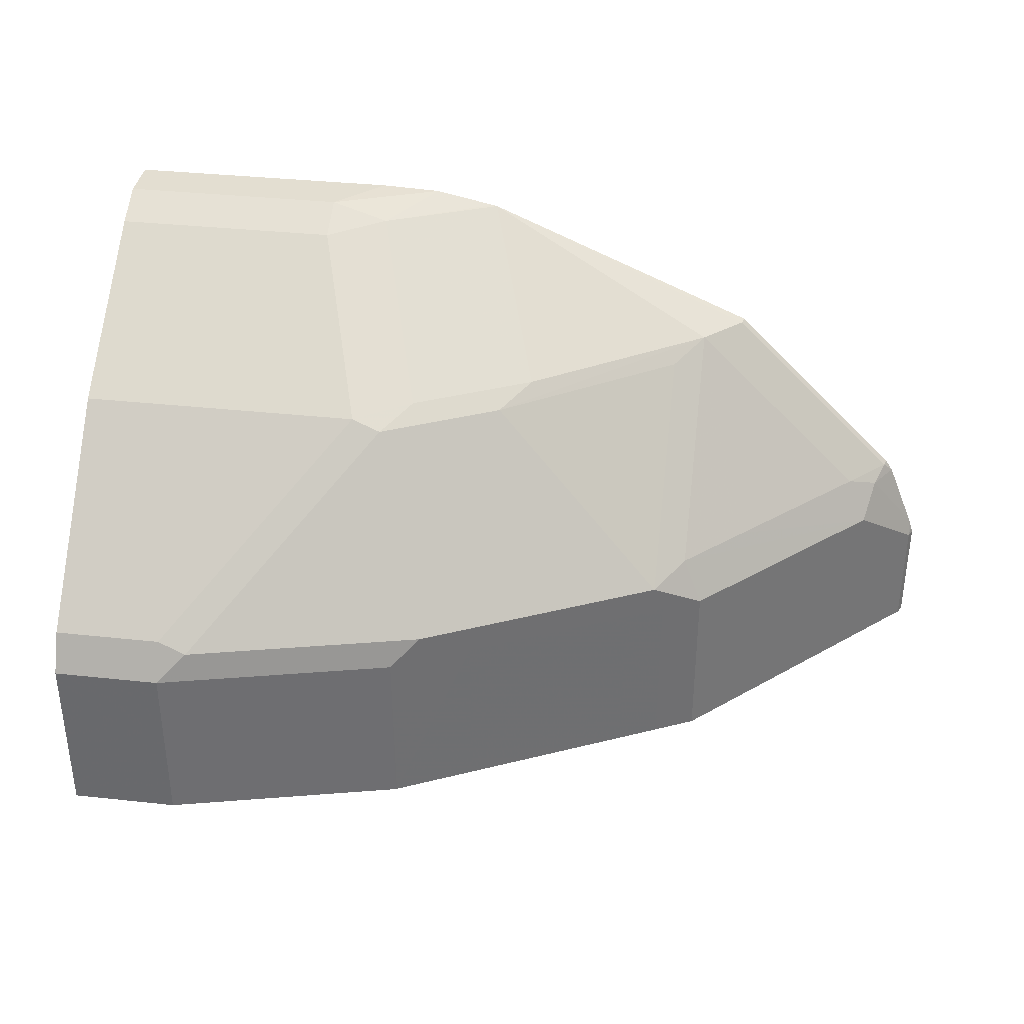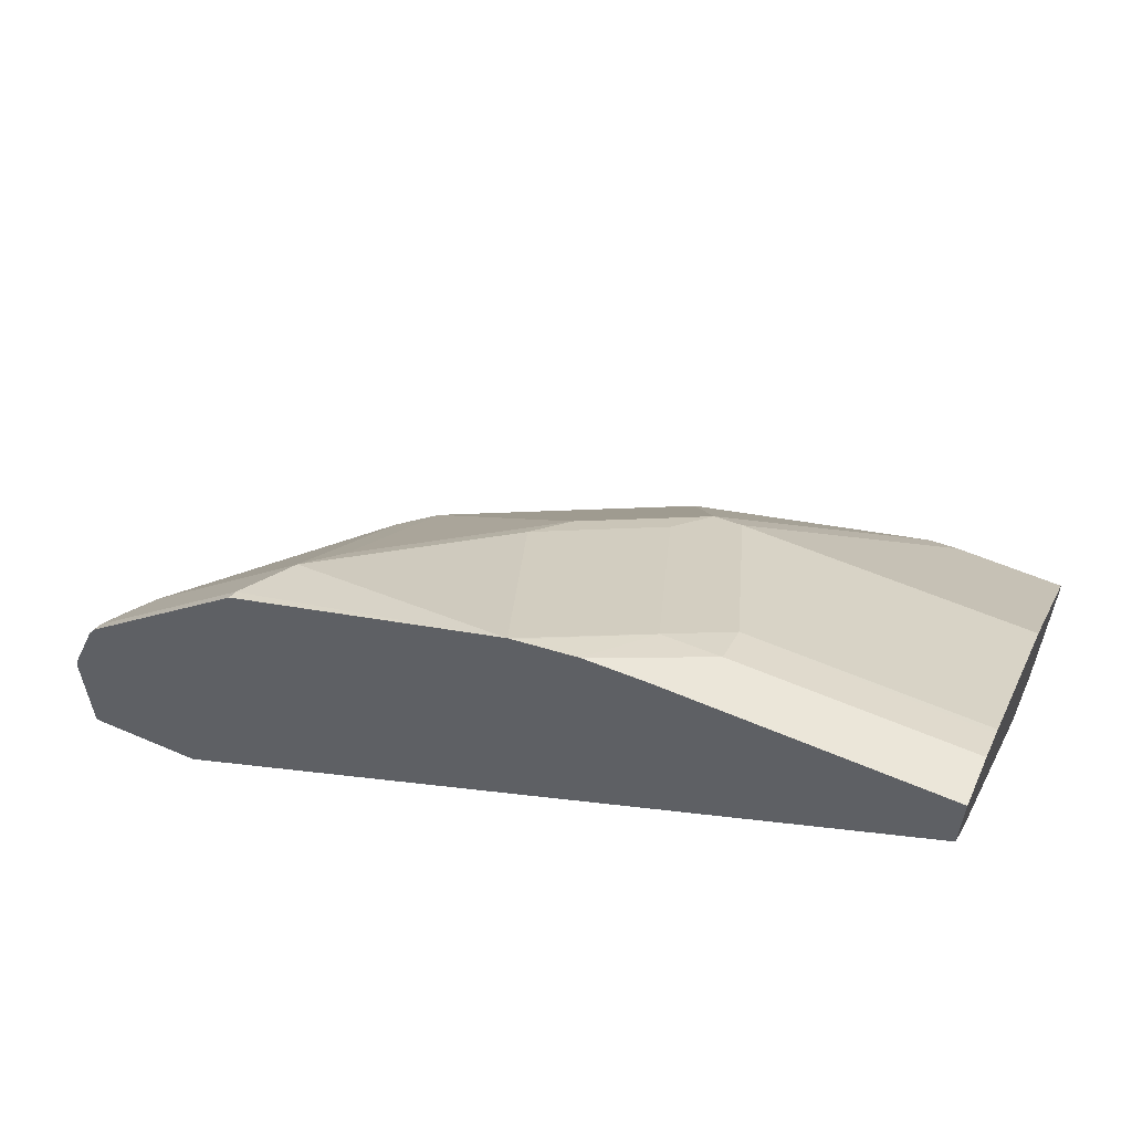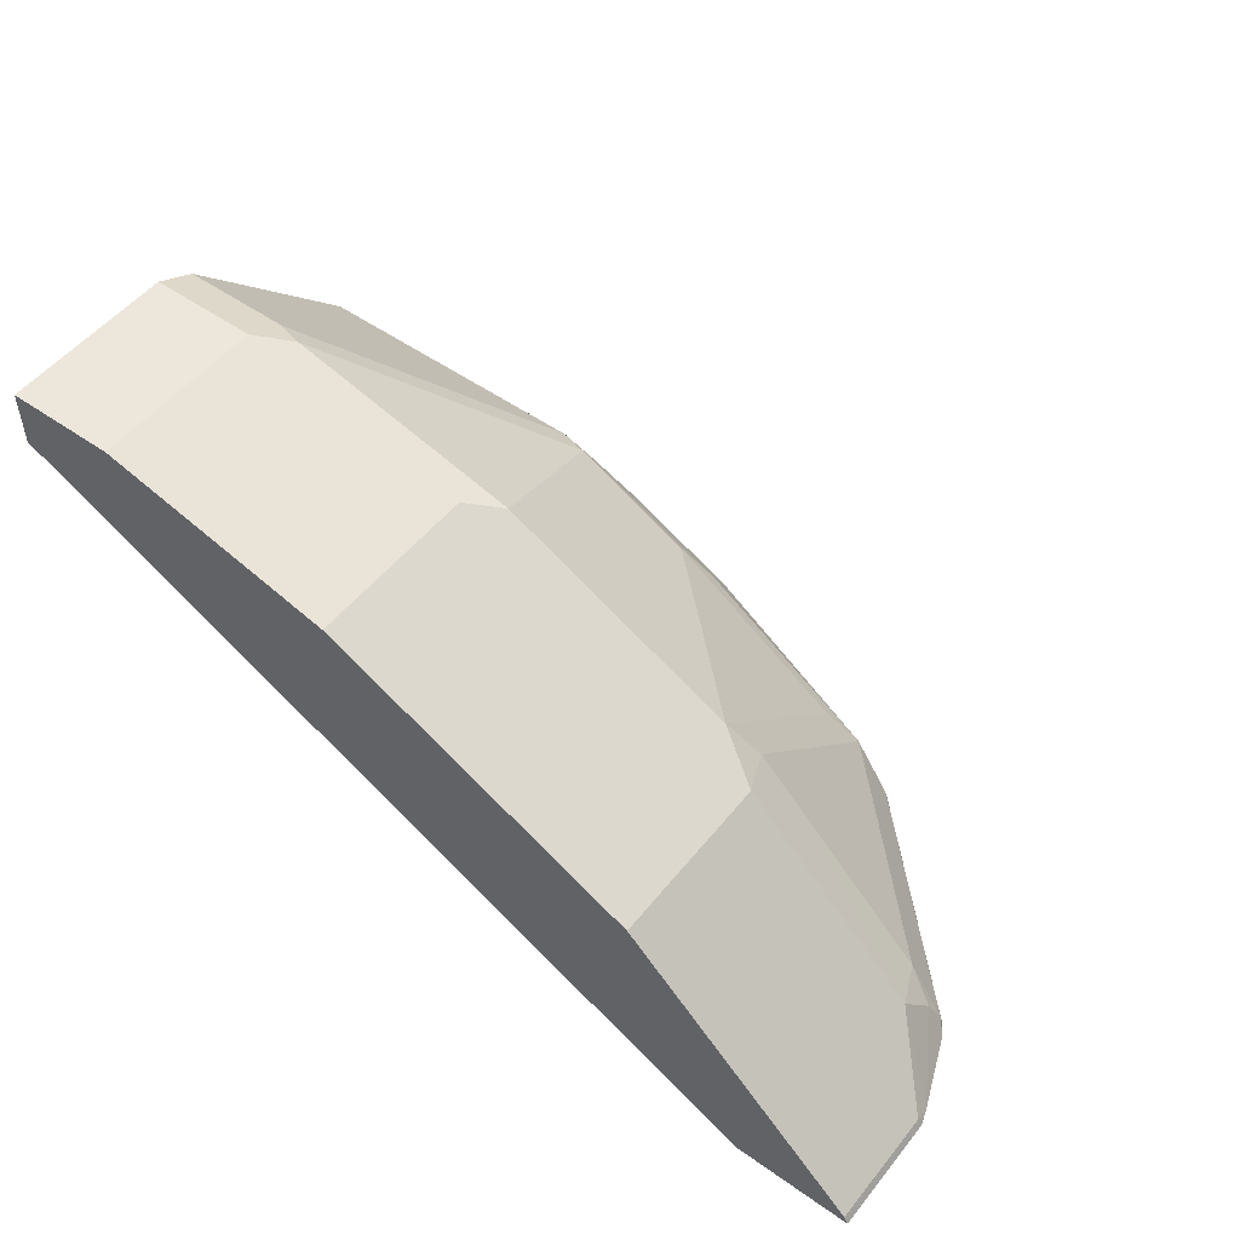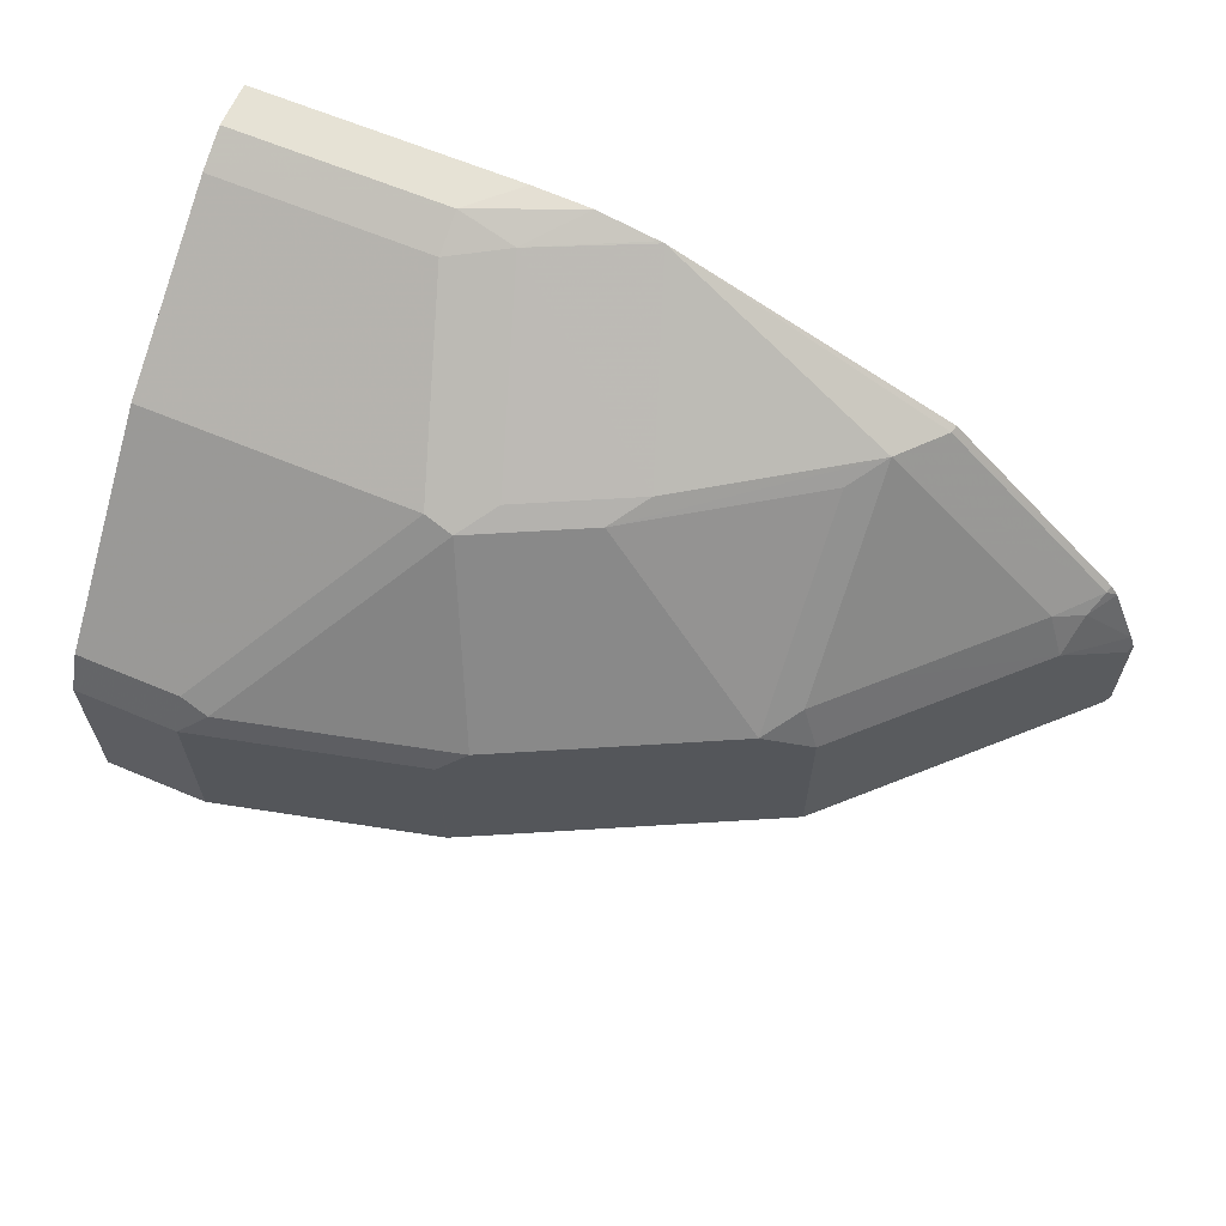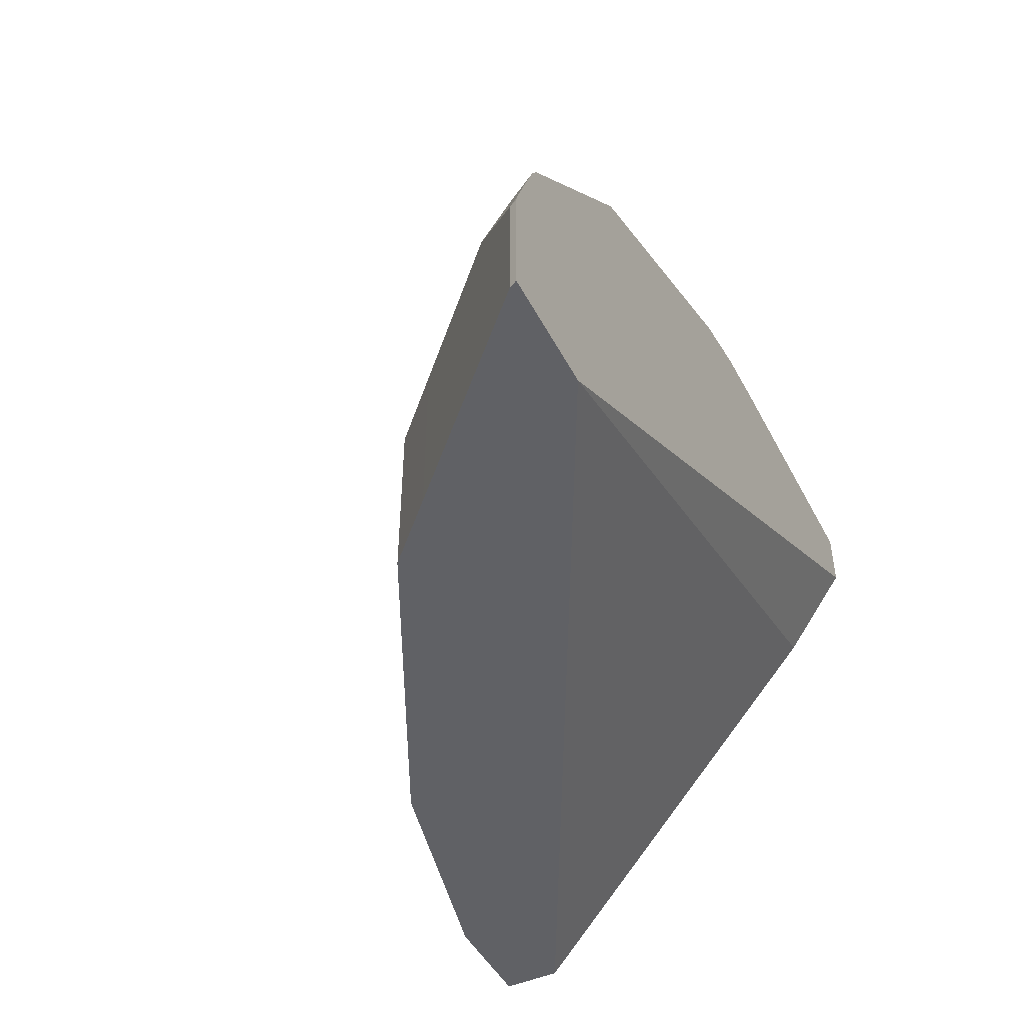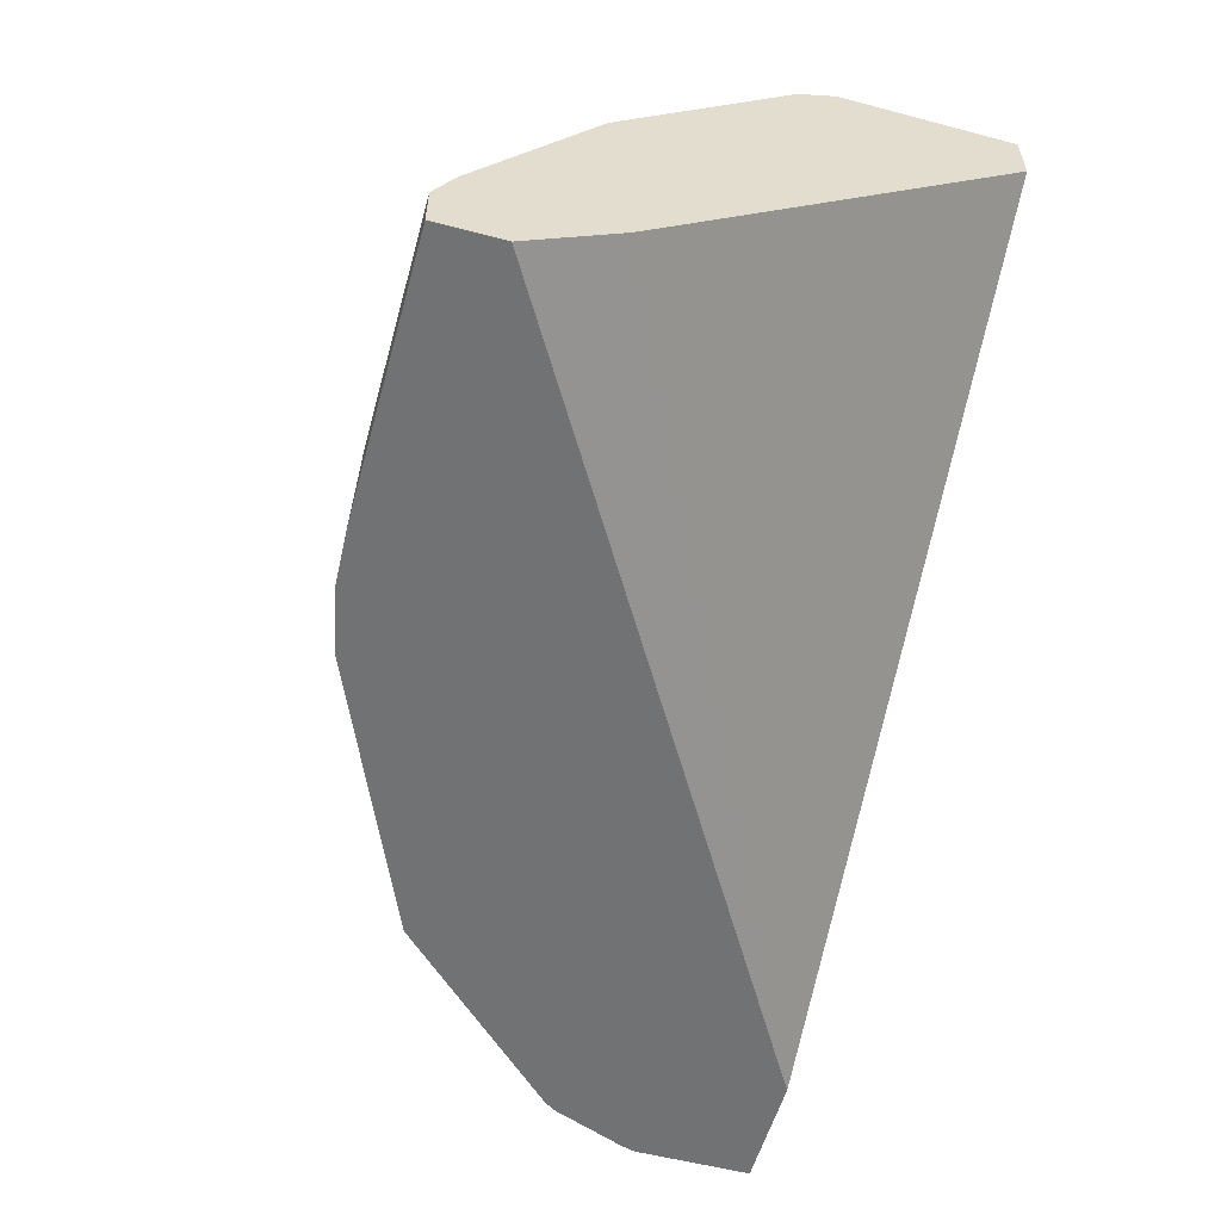
<metadata>
{"format":"obj","ext":"obj","renderer":"f3d","projection":"perspective","resolution":1024,"background":"white","views":[{"elev":36.0,"azim":8.1,"up":"+Y"},{"elev":57.4,"azim":-155.9,"up":"+Y"},{"elev":51.5,"azim":37.4,"up":"+Z"},{"elev":63.9,"azim":23.0,"up":"+Y"},{"elev":-47.1,"azim":116.7,"up":"+Y"},{"elev":-55.4,"azim":-105.5,"up":"+Z"}]}
</metadata>
<code>
v 0.02337 -0.3435 0.3643
v 0.02337 -0.2833 0.3643
v 0.02337 -0.3435 0.344
v 0.06073 -0.3435 0.3643
v 0.02337 -0.2698 0.3575
v 0.06073 -0.2833 0.3643
v 0.02337 -0.2159 0.2294
v 0.2914 -0.3435 0.2064
v 0.1417 -0.3435 0.344
v 0.02337 -0.2091 0.2968
v 0.06073 -0.2698 0.3575
v 0.07084 -0.2732 0.3592
v 0.1417 -0.2833 0.344
v 0.02337 -0.1842 0.2064
v 0.3319 -0.3435 0.2064
v 0.1421 -0.3435 0.3438
v 0.02337 -0.1687 0.2361
v 0.1214 -0.2091 0.2968
v 0.1518 -0.2732 0.339
v 0.1315 -0.2125 0.2985
v 0.1687 -0.2833 0.3305
v 0.02337 -0.1619 0.2064
v 0.3319 -0.3035 0.2064
v 0.3305 -0.3435 0.2091
v 0.1687 -0.3435 0.3305
v 0.02337 -0.1676 0.234
v 0.1012 -0.1687 0.2361
v 0.1417 -0.2074 0.2858
v 0.1923 -0.2732 0.3187
v 0.172 -0.2125 0.2783
v 0.2226 -0.2833 0.3036
v 0.02337 -0.1619 0.2226
v 0.1174 -0.1619 0.2064
v 0.3313 -0.3012 0.2064
v 0.3305 -0.3035 0.2091
v 0.3103 -0.3435 0.2294
v 0.2226 -0.3435 0.3036
v 0.1012 -0.1619 0.2226
v 0.1214 -0.167 0.2252
v 0.1821 -0.2074 0.2656
v 0.2327 -0.2732 0.2985
v 0.2327 -0.2125 0.2378
v 0.2428 -0.2074 0.2252
v 0.2361 -0.2833 0.2968
v 0.1381 -0.1628 0.2064
v 0.33 -0.2976 0.2064
v 0.3103 -0.2833 0.2294
v 0.2698 -0.3435 0.2698
v 0.2361 -0.3435 0.2968
v 0.1607 -0.1676 0.2064
v 0.1591 -0.1672 0.2064
v 0.2496 -0.2833 0.2901
v 0.2428 -0.2681 0.2858
v 0.2631 -0.2681 0.2656
v 0.3035 -0.2681 0.2252
v 0.2563 -0.2091 0.2091
v 0.3205 -0.2738 0.2064
v 0.3137 -0.2732 0.2176
v 0.2698 -0.2833 0.2698
v 0.2496 -0.3435 0.2901
v 0.2571 -0.2089 0.2064
v 0.317 -0.2698 0.2091
v 0.3178 -0.2696 0.2064
f 30 43 40
f 29 41 30
f 30 41 42
f 30 42 43
f 31 37 49
f 36 47 59
f 31 44 41
f 33 38 45
f 34 46 35
f 35 46 47
f 29 31 41
f 31 49 44
f 28 40 39
f 19 30 20
f 27 39 38
f 26 38 32
f 26 27 38
f 24 47 36
f 24 35 47
f 23 34 35
f 22 38 33
f 22 32 38
f 21 31 29
f 21 37 31
f 21 25 37
f 20 30 28
f 36 59 48
f 28 30 40
f 38 39 45
f 57 63 62
f 39 50 51
f 57 62 58
f 19 29 30
f 56 63 61
f 56 62 63
f 55 58 62
f 52 59 53
f 50 56 61
f 48 52 60
f 48 59 52
f 47 53 59
f 47 54 53
f 47 55 54
f 47 58 55
f 39 40 50
f 46 58 47
f 44 60 52
f 44 49 60
f 43 56 50
f 43 62 56
f 43 55 62
f 43 54 55
f 43 53 54
f 41 43 42
f 41 53 43
f 41 52 53
f 41 44 52
f 40 43 50
f 39 51 45
f 46 57 58
f 19 21 29
f 18 39 27
f 18 28 39
f 4 13 6
f 4 9 13
f 3 7 8
f 2 11 5
f 2 6 11
f 1 6 2
f 1 4 6
f 1 9 4
f 1 16 9
f 1 25 16
f 1 37 25
f 1 49 37
f 1 60 49
f 1 48 60
f 1 36 48
f 1 24 36
f 1 15 24
f 1 8 15
f 1 3 8
f 1 7 3
f 1 14 7
f 1 22 14
f 1 32 22
f 1 26 32
f 1 17 26
f 1 10 17
f 1 2 5
f 5 11 18
f 5 18 10
f 1 5 10
f 6 13 19
f 18 20 28
f 17 27 26
f 16 25 21
f 15 35 24
f 15 23 35
f 13 21 19
f 13 16 21
f 6 12 11
f 11 20 18
f 11 12 20
f 10 27 17
f 10 18 27
f 9 16 13
f 12 19 20
f 8 34 23
f 6 19 12
f 8 23 15
f 7 14 8
f 8 14 22
f 8 33 45
f 8 45 51
f 8 22 33
f 8 50 61
f 8 61 63
f 8 63 57
f 8 57 46
f 8 46 34
f 8 51 50

</code>
